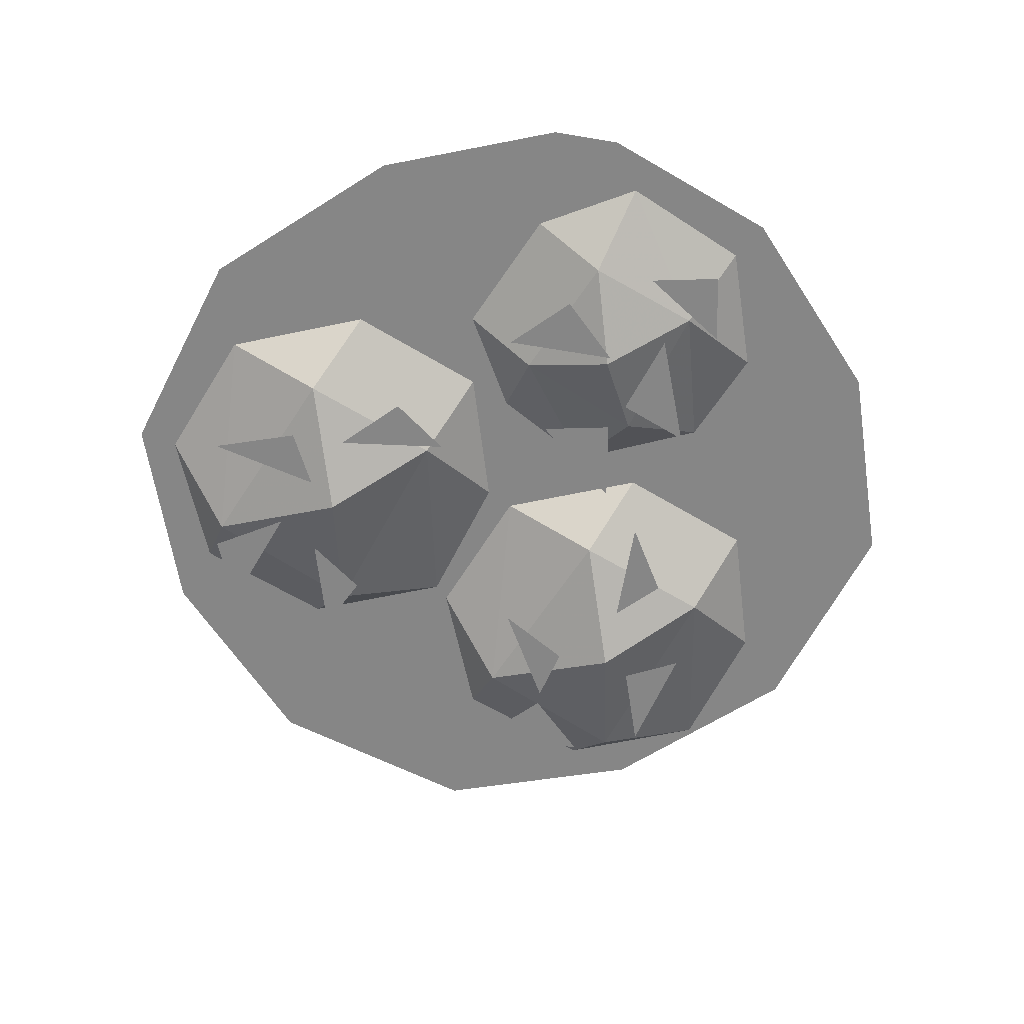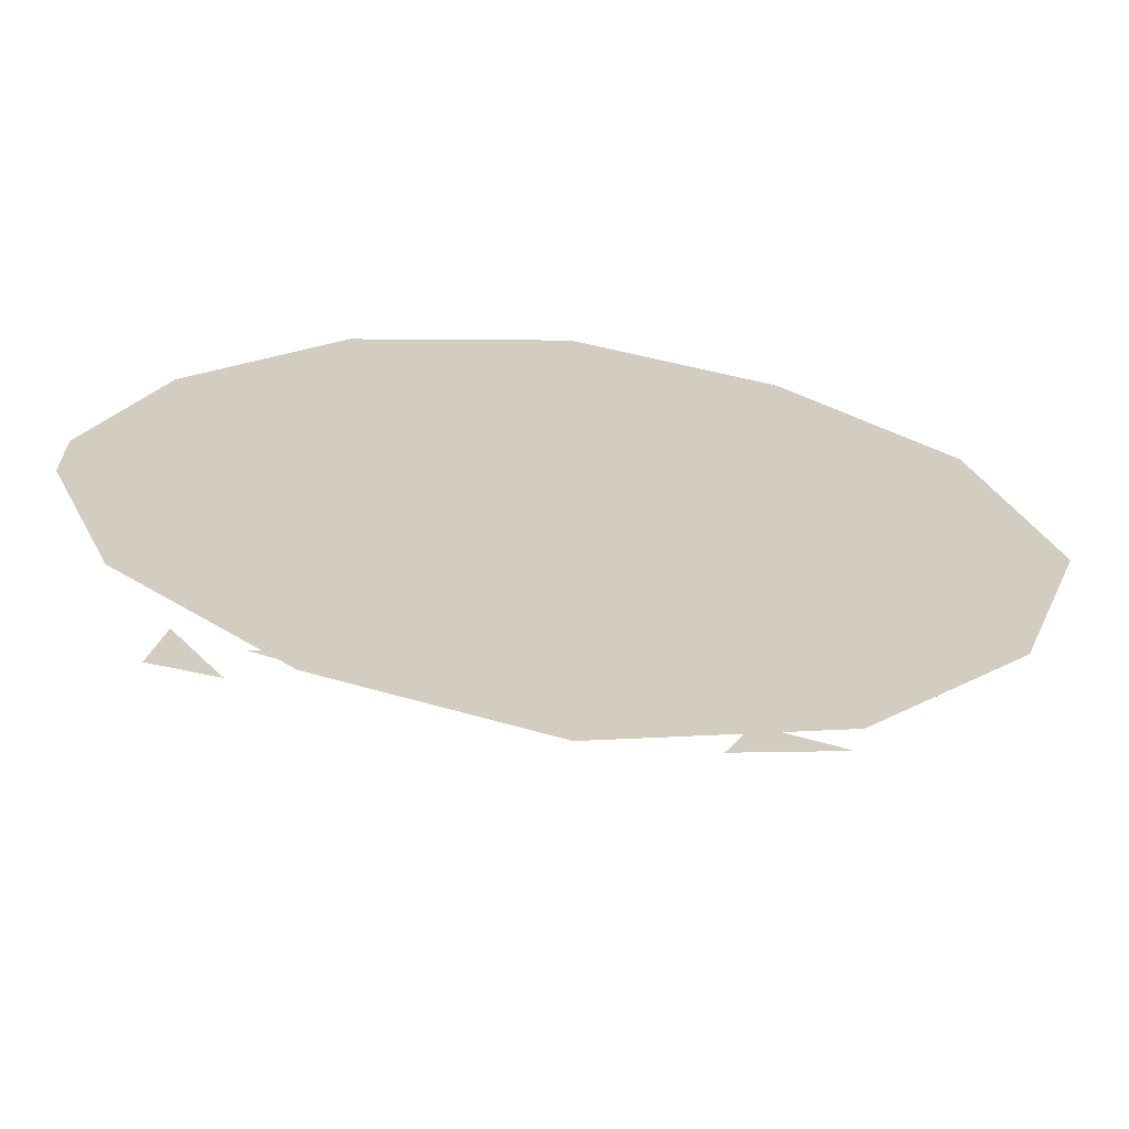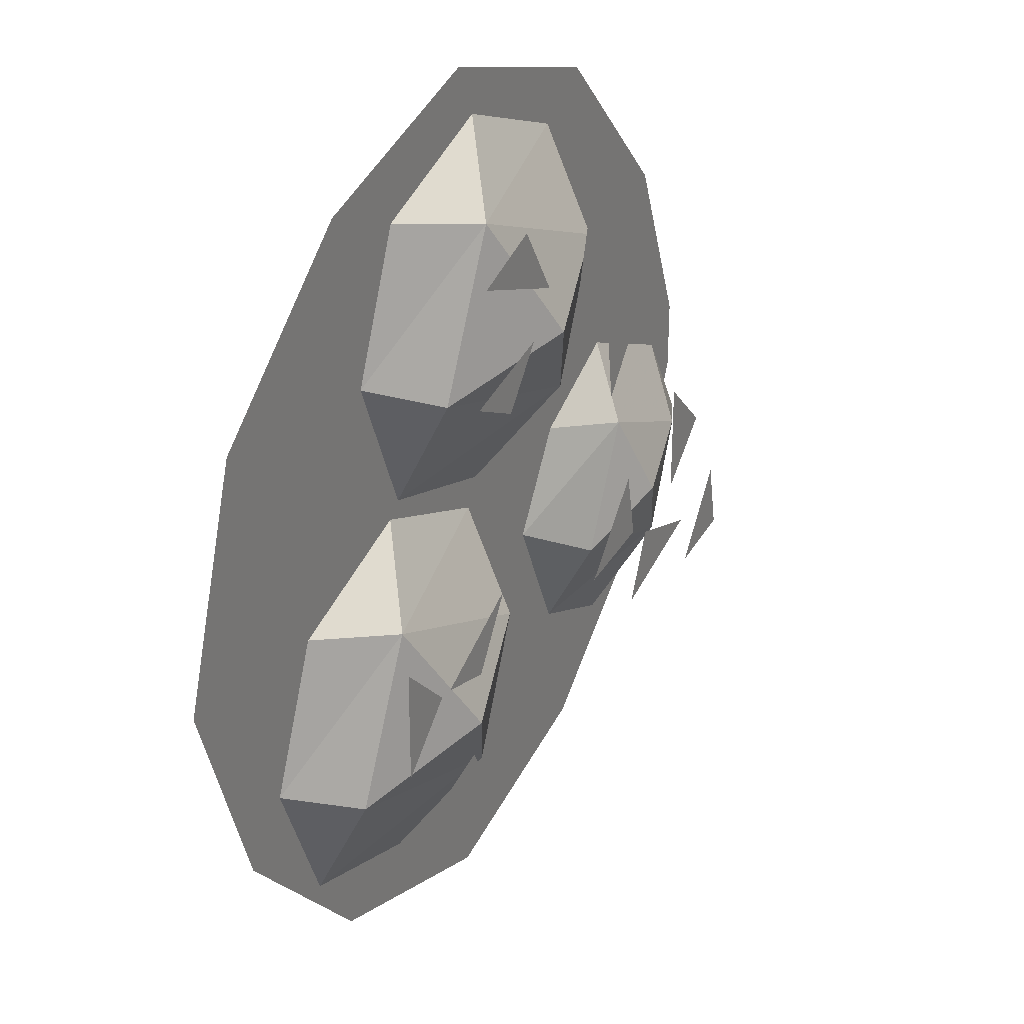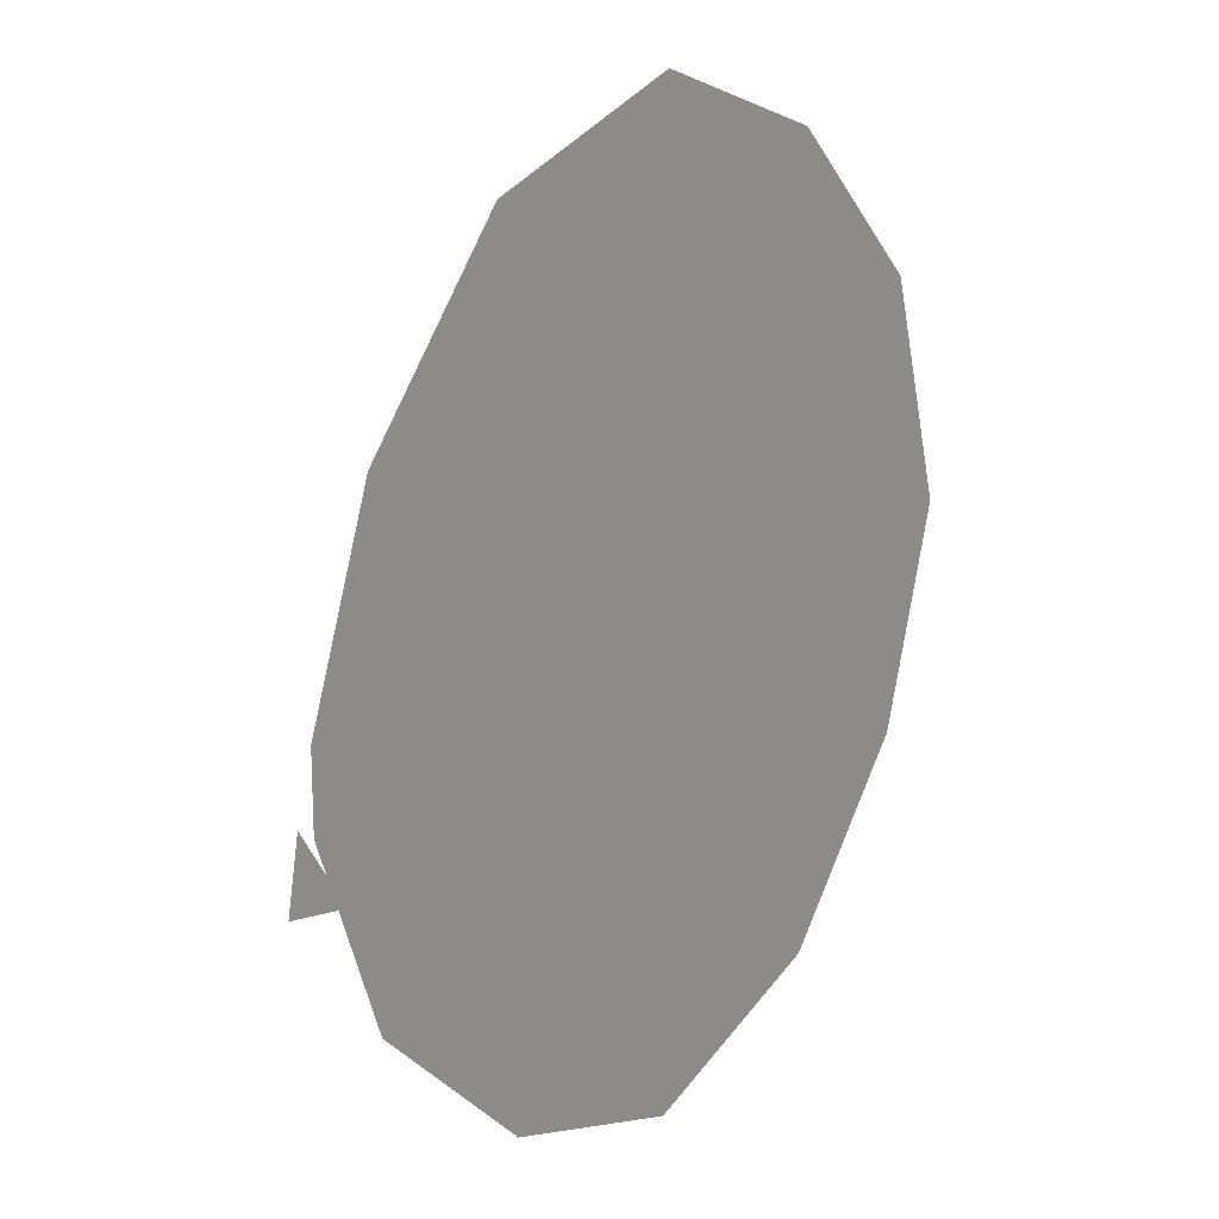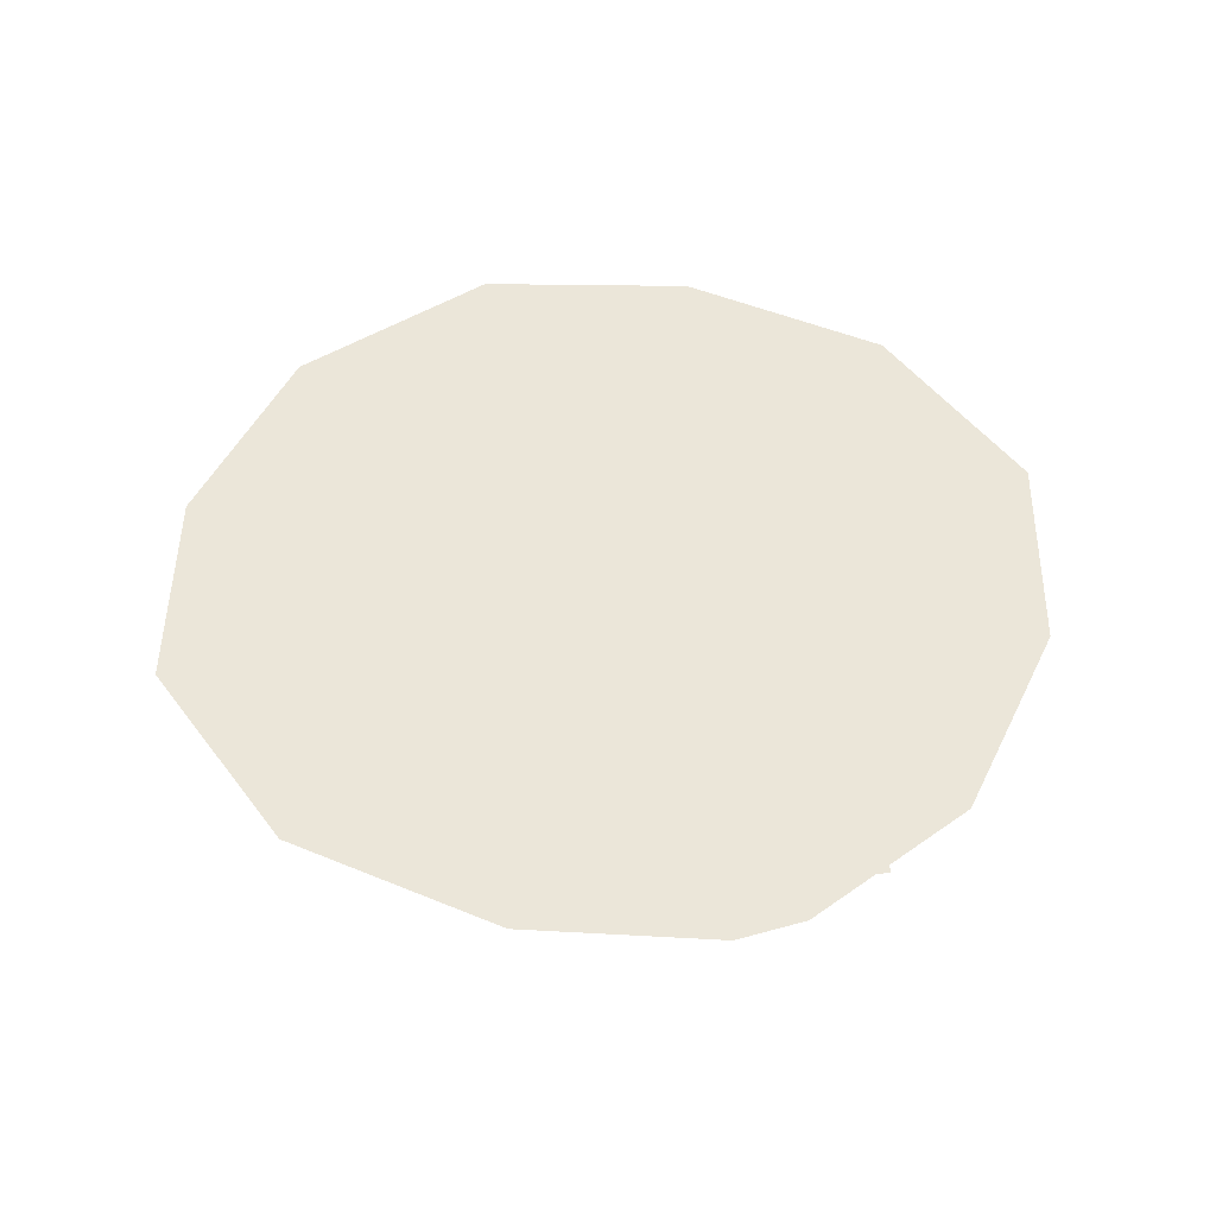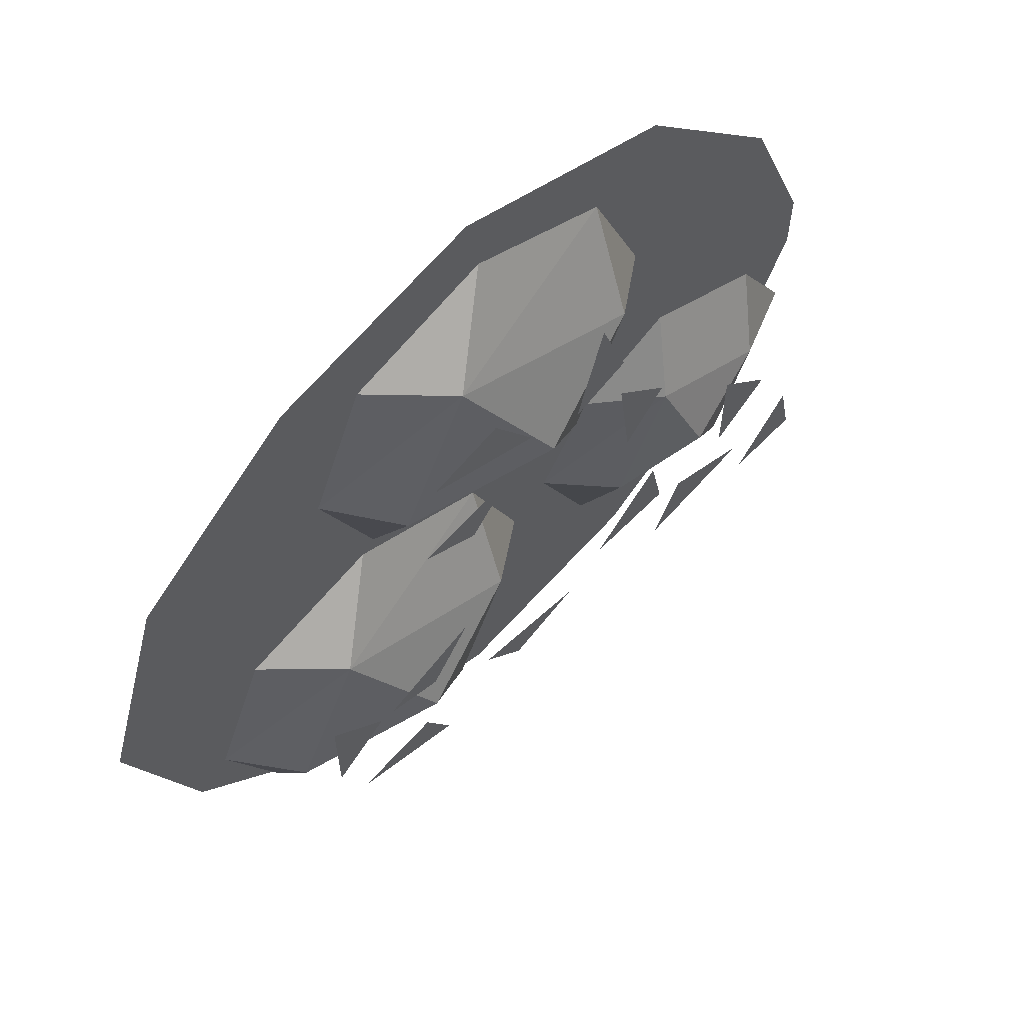
<metadata>
{"format":"obj","ext":"obj","renderer":"f3d","projection":"perspective","resolution":1024,"background":"white","views":[{"elev":-62.2,"azim":80.3,"up":"+Y"},{"elev":-66.2,"azim":173.4,"up":"+Z"},{"elev":29.9,"azim":-59.8,"up":"+Z"},{"elev":17.6,"azim":124.5,"up":"+Z"},{"elev":48.1,"azim":72.5,"up":"+Y"},{"elev":63.4,"azim":-42.6,"up":"+Z"}]}
</metadata>
<code>
v -0.1562 -0.8438 -0.08594
v -0.1875 -0.8438 -0.05469
v -0.1875 -0.8438 -0.1172
v -0.125 -0.8438 -0.1406
v -0.1719 -0.8438 -0.1562
v -0.1094 -0.8438 -0.1719
v -0.1172 -0.8438 -0.09375
v -0.09375 -0.8438 -0.05469
v -0.1484 -0.8438 -0.08594
v -0.05469 -0.8438 -0.1484
v -0.01562 -0.8438 -0.125
v -0.07812 -0.8438 -0.125
v -0.07031 -0.8438 0.1406
v -0.1094 -0.8438 0.125
v -0.04688 -0.8438 0.1016
v 0.01562 -0.8438 0.1016
v 0 -0.8438 0.1484
v -0.01562 -0.8438 0.08594
v -0.08594 -0.8438 0.04688
v -0.0625 -0.8438 0.07812
v -0.1172 -0.8438 0.0625
v 0.04688 -0.8438 0.03906
v 0.01562 -0.8438 0.07031
v 0.02344 -0.8438 0.007812
v 0.09375 -0.7812 0.1641
v -0.1484 -0.7812 0.1641
v 0.1797 -0.7812 0.07031
v -0.2422 -0.7812 0.07812
v 0.2188 -0.7812 -0.03125
v -0.2812 -0.7812 -0.04688
v 0.2188 -0.7812 -0.07031
v -0.2422 -0.7812 -0.1641
v 0.1797 -0.7812 -0.1719
v 0.08594 -0.7812 -0.2578
v -0.1562 -0.7812 -0.2578
v -0.03125 -0.7812 -0.2969
v -0.03125 -0.7812 0.2031
v 0.04688 -0.7891 0.1484
v -0.03125 -0.7891 0.1797
v -0.07031 -0.8203 0.1406
v 0.03906 -0.8203 0.09375
v 0.07812 -0.7891 0.07031
v 0.007812 -0.8203 0.01562
v 0.04688 -0.7891 -0.007812
v -0.03125 -0.7891 -0.03125
v -0.1094 -0.7891 -0.007812
v -0.1094 -0.8203 0.05469
v -0.1406 -0.7891 0.07031
v -0.1094 -0.7891 0.1484
v -0.03125 -0.8438 0.07031
v -0.03906 -0.7891 -0.04688
v -0.1172 -0.7891 -0.01562
v -0.1562 -0.8203 -0.05469
v -0.04688 -0.8203 -0.1016
v -0.007812 -0.7891 -0.125
v -0.07812 -0.8203 -0.1797
v -0.03906 -0.7891 -0.2031
v -0.1172 -0.7891 -0.2266
v -0.1953 -0.7891 -0.2031
v -0.1953 -0.8203 -0.1406
v -0.2266 -0.7891 -0.125
v -0.1953 -0.7891 -0.04688
v -0.1172 -0.8438 -0.125
v 0.1641 -0.7969 -0.03125
v 0.09375 -0.7969 0
v 0.07812 -0.8203 -0.03906
v 0.1484 -0.8203 -0.07031
v 0.1953 -0.7969 -0.08594
v 0.125 -0.8203 -0.1328
v 0.1641 -0.7969 -0.1562
v 0.09375 -0.7969 -0.1797
v 0.03906 -0.7969 -0.1562
v 0.04688 -0.8203 -0.1094
v 0.007812 -0.7969 -0.08594
v 0.03906 -0.7969 -0.03125
v 0.09375 -0.8359 -0.08594
v 0.07031 -0.8438 -0.1016
v 0.05469 -0.8438 -0.1406
v 0.1172 -0.8438 -0.1172
v 0.1641 -0.8438 -0.1406
v 0.1562 -0.8438 -0.1016
v 0.125 -0.8438 -0.1484
v 0.05469 -0.8438 -0.09375
v 0.04688 -0.8438 -0.05469
v 0.007812 -0.8438 -0.1016
v 0.1328 -0.8438 -0.05469
v 0.1016 -0.8438 -0.02344
v 0.1016 -0.8438 -0.08594
v -0.1172 -0.7969 -0.1172
v -0.1328 -0.7969 -0.1172
v -0.1328 -0.7969 -0.1328
v -0.1172 -0.7969 -0.1328
v -0.02344 -0.7969 0.1016
v -0.03906 -0.7969 0.1016
v -0.03906 -0.7969 0.08594
v -0.02344 -0.7969 0.08594
v 0.125 -0.7969 -0.07812
v 0.1094 -0.7969 -0.07812
v 0.1094 -0.7969 -0.09375
v 0.125 -0.7969 -0.09375
f 1 2 3
f 1 3 2
f 13 14 15
f 13 15 14
f 25 26 27
f 27 26 28
f 27 28 29
f 29 28 30
f 29 30 31
f 31 30 32
f 31 32 33
f 33 32 34
f 34 32 35
f 34 35 36
f 26 25 37
f 77 78 79
f 77 79 78
f 80 81 82
f 80 82 81
f 83 84 85
f 83 85 84
f 86 87 88
f 86 88 87
f 4 5 6
f 4 6 5
f 16 17 18
f 16 18 17
f 38 39 40
f 38 40 41
f 38 41 42
f 42 41 43
f 42 43 44
f 44 43 45
f 45 43 46
f 46 43 47
f 46 47 48
f 48 47 40
f 48 40 49
f 49 40 39
f 43 41 50
f 43 50 47
f 47 50 40
f 40 50 41
f 7 8 9
f 7 9 8
f 19 20 21
f 19 21 20
f 64 65 66
f 64 66 67
f 64 67 68
f 68 67 69
f 68 69 70
f 70 69 71
f 71 69 72
f 72 69 73
f 72 73 74
f 74 73 66
f 74 66 75
f 75 66 65
f 69 67 76
f 69 76 73
f 73 76 66
f 66 76 67
f 10 11 12
f 10 12 11
f 22 23 24
f 22 24 23
f 51 52 53
f 51 53 54
f 51 54 55
f 55 54 56
f 55 56 57
f 57 56 58
f 58 56 59
f 59 56 60
f 59 60 61
f 61 60 53
f 61 53 62
f 62 53 52
f 56 54 63
f 56 63 60
f 60 63 53
f 53 63 54
f 89 90 91
f 89 91 92
f 93 94 95
f 93 95 96
f 97 98 99
f 97 99 100

</code>
